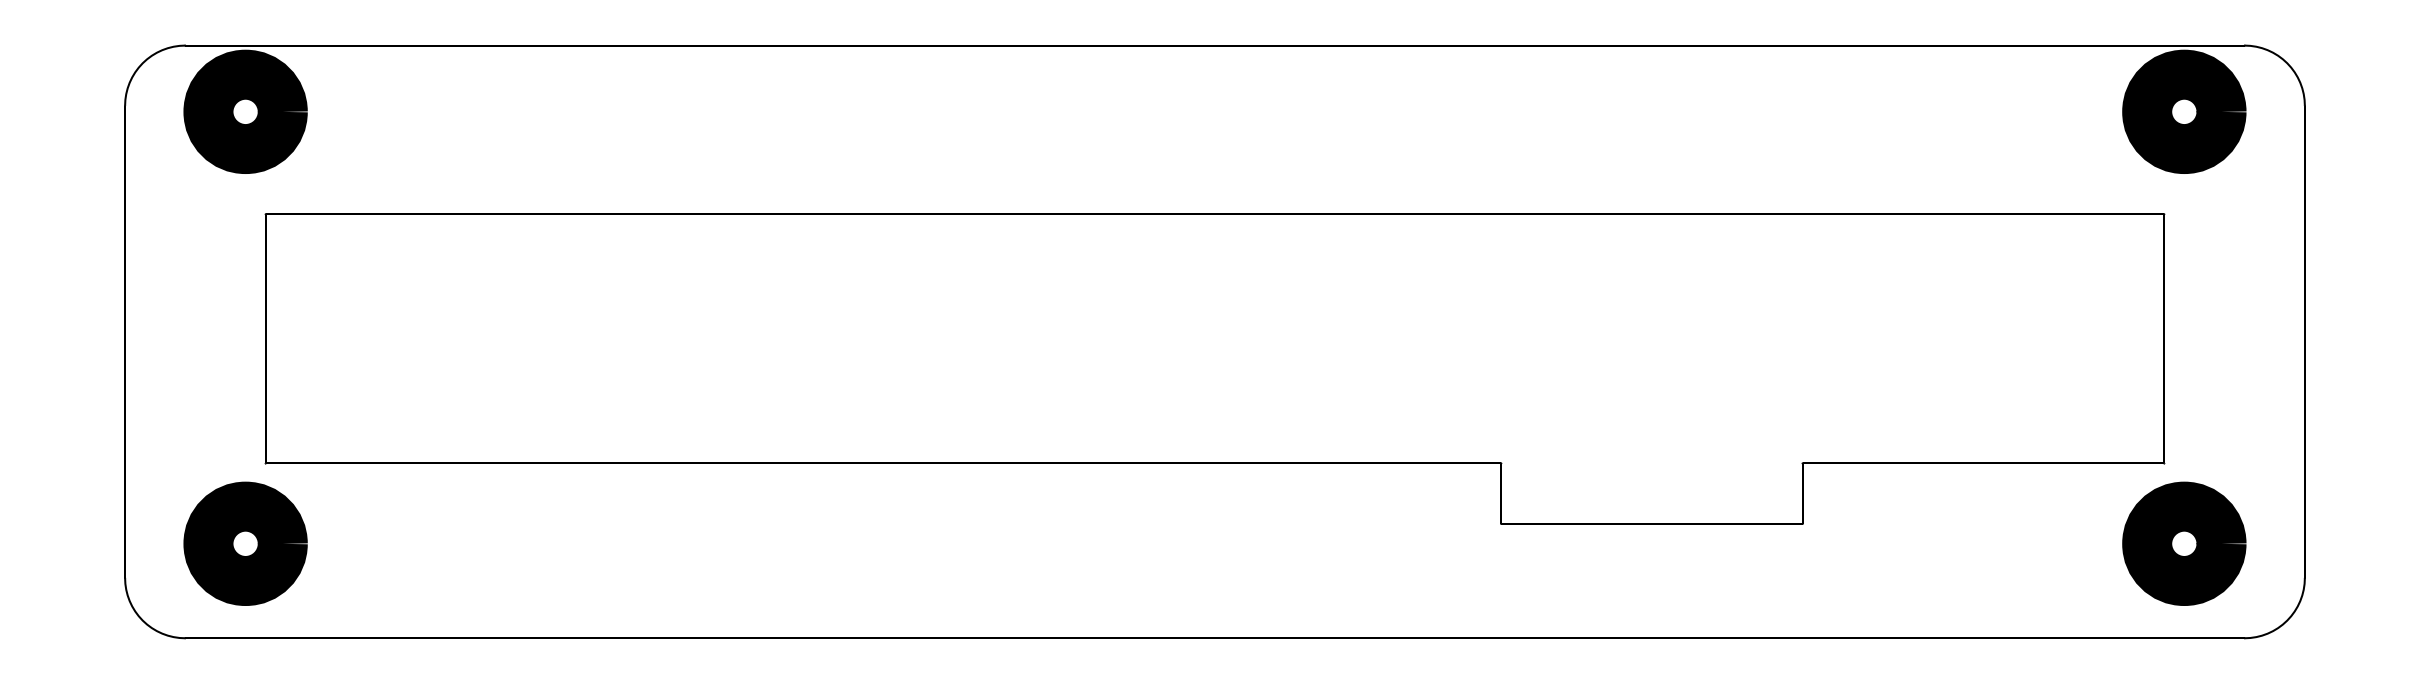
<metadata>
{"format":"dxf","ext":"dxf","renderer":"ezdxf+matplotlib","layout":"modelspace","background":"white","min_lineweight":24,"dpi":150}
</metadata>
<code>
0
SECTION
2
ENTITIES
0
POLYLINE
8
20
66
1
10
0
20
0
30
0
40
0.1
41
0.1
70
0
0
VERTEX
8
20
10
0
20
3
30
0
42
0.4142
0
VERTEX
8
20
10
3
20
0
30
0
0
SEQEND
8
0
0
POLYLINE
8
20
66
1
10
0
20
0
30
0
40
0.05
41
0.05
70
0
0
VERTEX
8
20
10
0.025
20
3
30
0
42
1
0
VERTEX
8
20
10
-0.025
20
3
30
0
0
SEQEND
8
0
0
POLYLINE
8
20
66
1
10
0
20
0
30
0
40
0.05
41
0.05
70
0
0
VERTEX
8
20
10
3
20
-0.025
30
0
42
1
0
VERTEX
8
20
10
3
20
0.025
30
0
0
SEQEND
8
0
0
POLYLINE
8
20
66
1
10
0
20
0
30
0
40
0.1
41
0.1
70
0
0
VERTEX
8
20
10
3
20
0
30
0
0
VERTEX
8
20
10
105.5
20
0
30
0
0
SEQEND
8
0
0
POLYLINE
8
20
66
1
10
0
20
0
30
0
40
0.05
41
0.05
70
0
0
VERTEX
8
20
10
105.5
20
-0.025
30
0
42
1
0
VERTEX
8
20
10
105.5
20
0.025
30
0
0
SEQEND
8
0
0
POLYLINE
8
20
66
1
10
0
20
0
30
0
40
0.05
41
0.05
70
0
0
VERTEX
8
20
10
3
20
0.025
30
0
42
1
0
VERTEX
8
20
10
3
20
-0.025
30
0
0
SEQEND
8
0
0
POLYLINE
8
20
66
1
10
0
20
0
30
0
40
0.1
41
0.1
70
0
0
VERTEX
8
20
10
105.5
20
0
30
0
42
0.4142
0
VERTEX
8
20
10
108.5
20
3
30
0
0
SEQEND
8
0
0
POLYLINE
8
20
66
1
10
0
20
0
30
0
40
0.05
41
0.05
70
0
0
VERTEX
8
20
10
105.5
20
0.025
30
0
42
1
0
VERTEX
8
20
10
105.5
20
-0.025
30
0
0
SEQEND
8
0
0
POLYLINE
8
20
66
1
10
0
20
0
30
0
40
0.05
41
0.05
70
0
0
VERTEX
8
20
10
108.5
20
3
30
0
42
1
0
VERTEX
8
20
10
108.5
20
3
30
0
0
SEQEND
8
0
0
POLYLINE
8
20
66
1
10
0
20
0
30
0
40
0.1
41
0.1
70
0
0
VERTEX
8
20
10
108.5
20
3
30
0
0
VERTEX
8
20
10
108.5
20
26.5
30
0
0
SEQEND
8
0
0
POLYLINE
8
20
66
1
10
0
20
0
30
0
40
0.05
41
0.05
70
0
0
VERTEX
8
20
10
108.5
20
26.5
30
0
42
1
0
VERTEX
8
20
10
108.5
20
26.5
30
0
0
SEQEND
8
0
0
POLYLINE
8
20
66
1
10
0
20
0
30
0
40
0.05
41
0.05
70
0
0
VERTEX
8
20
10
108.5
20
3
30
0
42
1
0
VERTEX
8
20
10
108.5
20
3
30
0
0
SEQEND
8
0
0
POLYLINE
8
20
66
1
10
0
20
0
30
0
40
0.1
41
0.1
70
0
0
VERTEX
8
20
10
108.5
20
26.5
30
0
42
0.4142
0
VERTEX
8
20
10
105.5
20
29.5
30
0
0
SEQEND
8
0
0
POLYLINE
8
20
66
1
10
0
20
0
30
0
40
0.05
41
0.05
70
0
0
VERTEX
8
20
10
108.5
20
26.5
30
0
42
1
0
VERTEX
8
20
10
108.5
20
26.5
30
0
0
SEQEND
8
0
0
POLYLINE
8
20
66
1
10
0
20
0
30
0
40
0.05
41
0.05
70
0
0
VERTEX
8
20
10
105.5
20
29.52
30
0
42
1
0
VERTEX
8
20
10
105.5
20
29.48
30
0
0
SEQEND
8
0
0
POLYLINE
8
20
66
1
10
0
20
0
30
0
40
0.1
41
0.1
70
0
0
VERTEX
8
20
10
105.5
20
29.5
30
0
0
VERTEX
8
20
10
3
20
29.5
30
0
0
SEQEND
8
0
0
POLYLINE
8
20
66
1
10
0
20
0
30
0
40
0.05
41
0.05
70
0
0
VERTEX
8
20
10
3
20
29.52
30
0
42
1
0
VERTEX
8
20
10
3
20
29.48
30
0
0
SEQEND
8
0
0
POLYLINE
8
20
66
1
10
0
20
0
30
0
40
0.05
41
0.05
70
0
0
VERTEX
8
20
10
105.5
20
29.48
30
0
42
1
0
VERTEX
8
20
10
105.5
20
29.52
30
0
0
SEQEND
8
0
0
POLYLINE
8
20
66
1
10
0
20
0
30
0
40
0.1
41
0.1
70
0
0
VERTEX
8
20
10
3
20
29.5
30
0
42
0.4142
0
VERTEX
8
20
10
0
20
26.5
30
0
0
SEQEND
8
0
0
POLYLINE
8
20
66
1
10
0
20
0
30
0
40
0.05
41
0.05
70
0
0
VERTEX
8
20
10
3
20
29.48
30
0
42
1
0
VERTEX
8
20
10
3
20
29.52
30
0
0
SEQEND
8
0
0
POLYLINE
8
20
66
1
10
0
20
0
30
0
40
0.05
41
0.05
70
0
0
VERTEX
8
20
10
-0.025
20
26.5
30
0
42
1
0
VERTEX
8
20
10
0.025
20
26.5
30
0
0
SEQEND
8
0
0
POLYLINE
8
20
66
1
10
0
20
0
30
0
40
0.1
41
0.1
70
0
0
VERTEX
8
20
10
0
20
26.5
30
0
0
VERTEX
8
20
10
0
20
3
30
0
0
SEQEND
8
0
0
POLYLINE
8
20
66
1
10
0
20
0
30
0
40
0.05
41
0.05
70
0
0
VERTEX
8
20
10
-0.025
20
3
30
0
42
1
0
VERTEX
8
20
10
0.025
20
3
30
0
0
SEQEND
8
0
0
POLYLINE
8
20
66
1
10
0
20
0
30
0
40
0.05
41
0.05
70
0
0
VERTEX
8
20
10
0.025
20
26.5
30
0
42
1
0
VERTEX
8
20
10
-0.025
20
26.5
30
0
0
SEQEND
8
0
0
POLYLINE
8
20
66
1
10
0
20
0
30
0
40
0.1
41
0.1
70
0
0
VERTEX
8
20
10
7
20
21.1
30
0
0
VERTEX
8
20
10
101.5
20
21.1
30
0
0
SEQEND
8
0
0
POLYLINE
8
20
66
1
10
0
20
0
30
0
40
0.05
41
0.05
70
0
0
VERTEX
8
20
10
101.5
20
21.07
30
0
42
1
0
VERTEX
8
20
10
101.5
20
21.12
30
0
0
SEQEND
8
0
0
POLYLINE
8
20
66
1
10
0
20
0
30
0
40
0.05
41
0.05
70
0
0
VERTEX
8
20
10
7
20
21.12
30
0
42
1
0
VERTEX
8
20
10
7
20
21.07
30
0
0
SEQEND
8
0
0
POLYLINE
8
20
66
1
10
0
20
0
30
0
40
0.1
41
0.1
70
0
0
VERTEX
8
20
10
101.5
20
21.1
30
0
0
VERTEX
8
20
10
101.5
20
8.7
30
0
0
SEQEND
8
0
0
POLYLINE
8
20
66
1
10
0
20
0
30
0
40
0.05
41
0.05
70
0
0
VERTEX
8
20
10
101.5
20
8.7
30
0
42
1
0
VERTEX
8
20
10
101.5
20
8.7
30
0
0
SEQEND
8
0
0
POLYLINE
8
20
66
1
10
0
20
0
30
0
40
0.05
41
0.05
70
0
0
VERTEX
8
20
10
101.5
20
21.1
30
0
42
1
0
VERTEX
8
20
10
101.5
20
21.1
30
0
0
SEQEND
8
0
0
POLYLINE
8
20
66
1
10
0
20
0
30
0
40
0.1
41
0.1
70
0
0
VERTEX
8
20
10
101.5
20
8.7
30
0
0
VERTEX
8
20
10
83.5
20
8.7
30
0
0
SEQEND
8
0
0
POLYLINE
8
20
66
1
10
0
20
0
30
0
40
0.05
41
0.05
70
0
0
VERTEX
8
20
10
83.5
20
8.725
30
0
42
1
0
VERTEX
8
20
10
83.5
20
8.675
30
0
0
SEQEND
8
0
0
POLYLINE
8
20
66
1
10
0
20
0
30
0
40
0.05
41
0.05
70
0
0
VERTEX
8
20
10
101.5
20
8.675
30
0
42
1
0
VERTEX
8
20
10
101.5
20
8.725
30
0
0
SEQEND
8
0
0
POLYLINE
8
20
66
1
10
0
20
0
30
0
40
0.1
41
0.1
70
0
0
VERTEX
8
20
10
83.5
20
8.7
30
0
0
VERTEX
8
20
10
83.5
20
5.7
30
0
0
SEQEND
8
0
0
POLYLINE
8
20
66
1
10
0
20
0
30
0
40
0.05
41
0.05
70
0
0
VERTEX
8
20
10
83.47
20
5.7
30
0
42
1
0
VERTEX
8
20
10
83.53
20
5.7
30
0
0
SEQEND
8
0
0
POLYLINE
8
20
66
1
10
0
20
0
30
0
40
0.05
41
0.05
70
0
0
VERTEX
8
20
10
83.53
20
8.7
30
0
42
1
0
VERTEX
8
20
10
83.47
20
8.7
30
0
0
SEQEND
8
0
0
POLYLINE
8
20
66
1
10
0
20
0
30
0
40
0.1
41
0.1
70
0
0
VERTEX
8
20
10
83.5
20
5.7
30
0
0
VERTEX
8
20
10
68.5
20
5.7
30
0
0
SEQEND
8
0
0
POLYLINE
8
20
66
1
10
0
20
0
30
0
40
0.05
41
0.05
70
0
0
VERTEX
8
20
10
68.5
20
5.725
30
0
42
1
0
VERTEX
8
20
10
68.5
20
5.675
30
0
0
SEQEND
8
0
0
POLYLINE
8
20
66
1
10
0
20
0
30
0
40
0.05
41
0.05
70
0
0
VERTEX
8
20
10
83.5
20
5.675
30
0
42
1
0
VERTEX
8
20
10
83.5
20
5.725
30
0
0
SEQEND
8
0
0
POLYLINE
8
20
66
1
10
0
20
0
30
0
40
0.1
41
0.1
70
0
0
VERTEX
8
20
10
68.5
20
5.7
30
0
0
VERTEX
8
20
10
68.5
20
8.7
30
0
0
SEQEND
8
0
0
POLYLINE
8
20
66
1
10
0
20
0
30
0
40
0.05
41
0.05
70
0
0
VERTEX
8
20
10
68.53
20
8.7
30
0
42
1
0
VERTEX
8
20
10
68.47
20
8.7
30
0
0
SEQEND
8
0
0
POLYLINE
8
20
66
1
10
0
20
0
30
0
40
0.05
41
0.05
70
0
0
VERTEX
8
20
10
68.47
20
5.7
30
0
42
1
0
VERTEX
8
20
10
68.53
20
5.7
30
0
0
SEQEND
8
0
0
POLYLINE
8
20
66
1
10
0
20
0
30
0
40
0.1
41
0.1
70
0
0
VERTEX
8
20
10
68.5
20
8.7
30
0
0
VERTEX
8
20
10
7
20
8.7
30
0
0
SEQEND
8
0
0
POLYLINE
8
20
66
1
10
0
20
0
30
0
40
0.05
41
0.05
70
0
0
VERTEX
8
20
10
7
20
8.725
30
0
42
1
0
VERTEX
8
20
10
7
20
8.675
30
0
0
SEQEND
8
0
0
POLYLINE
8
20
66
1
10
0
20
0
30
0
40
0.05
41
0.05
70
0
0
VERTEX
8
20
10
68.5
20
8.675
30
0
42
1
0
VERTEX
8
20
10
68.5
20
8.725
30
0
0
SEQEND
8
0
0
POLYLINE
8
20
66
1
10
0
20
0
30
0
40
0.1
41
0.1
70
0
0
VERTEX
8
20
10
7
20
8.7
30
0
0
VERTEX
8
20
10
7
20
21.1
30
0
0
SEQEND
8
0
0
POLYLINE
8
20
66
1
10
0
20
0
30
0
40
0.05
41
0.05
70
0
0
VERTEX
8
20
10
7.025
20
21.1
30
0
42
1
0
VERTEX
8
20
10
6.975
20
21.1
30
0
0
SEQEND
8
0
0
POLYLINE
8
20
66
1
10
0
20
0
30
0
40
0.05
41
0.05
70
0
0
VERTEX
8
20
10
6.975
20
8.7
30
0
42
1
0
VERTEX
8
20
10
7.025
20
8.7
30
0
0
SEQEND
8
0
0
CIRCLE
8
20
10
6
20
26.2
30
0
40
1.85
0
CIRCLE
8
20
10
102.5
20
26.2
30
0
40
1.85
0
CIRCLE
8
20
10
6
20
4.7
30
0
40
1.85
0
CIRCLE
8
20
10
102.5
20
4.7
30
0
40
1.85
0
ENDSEC
0
EOF

</code>
